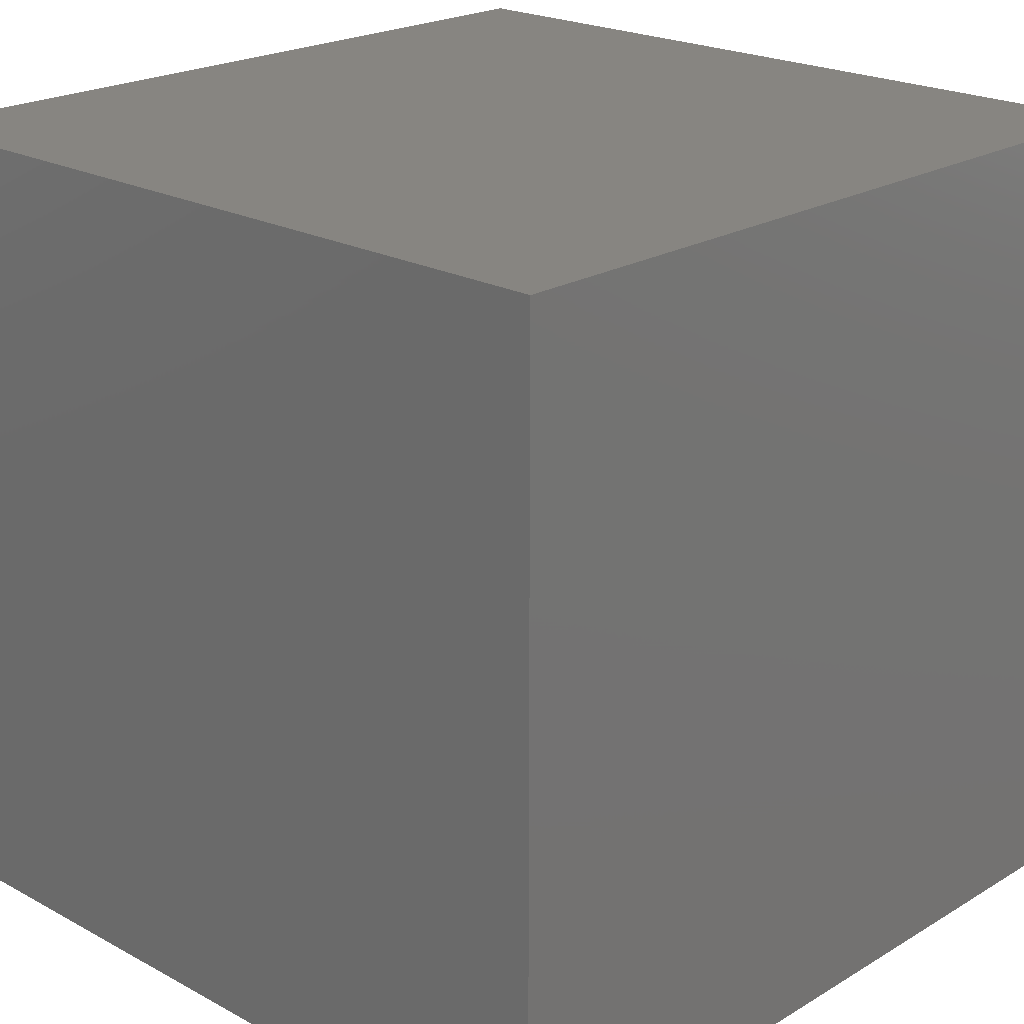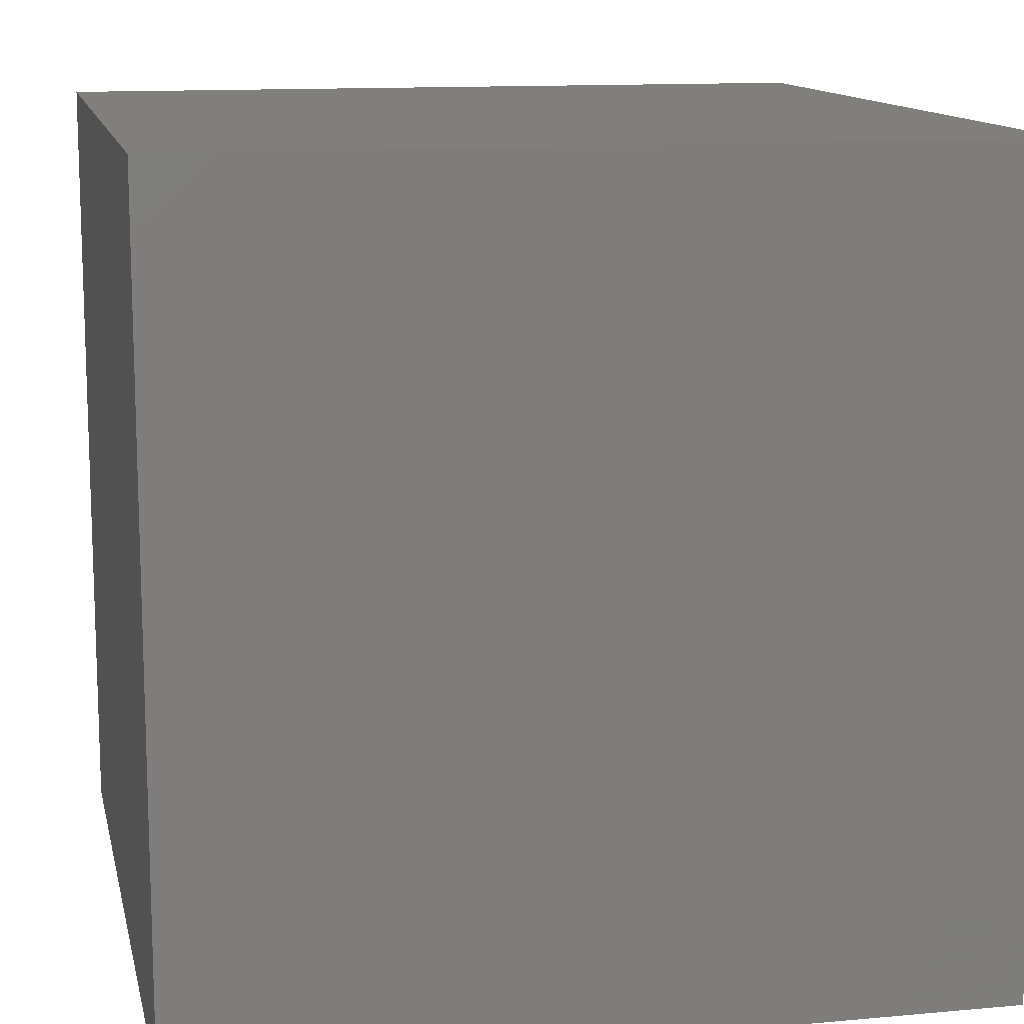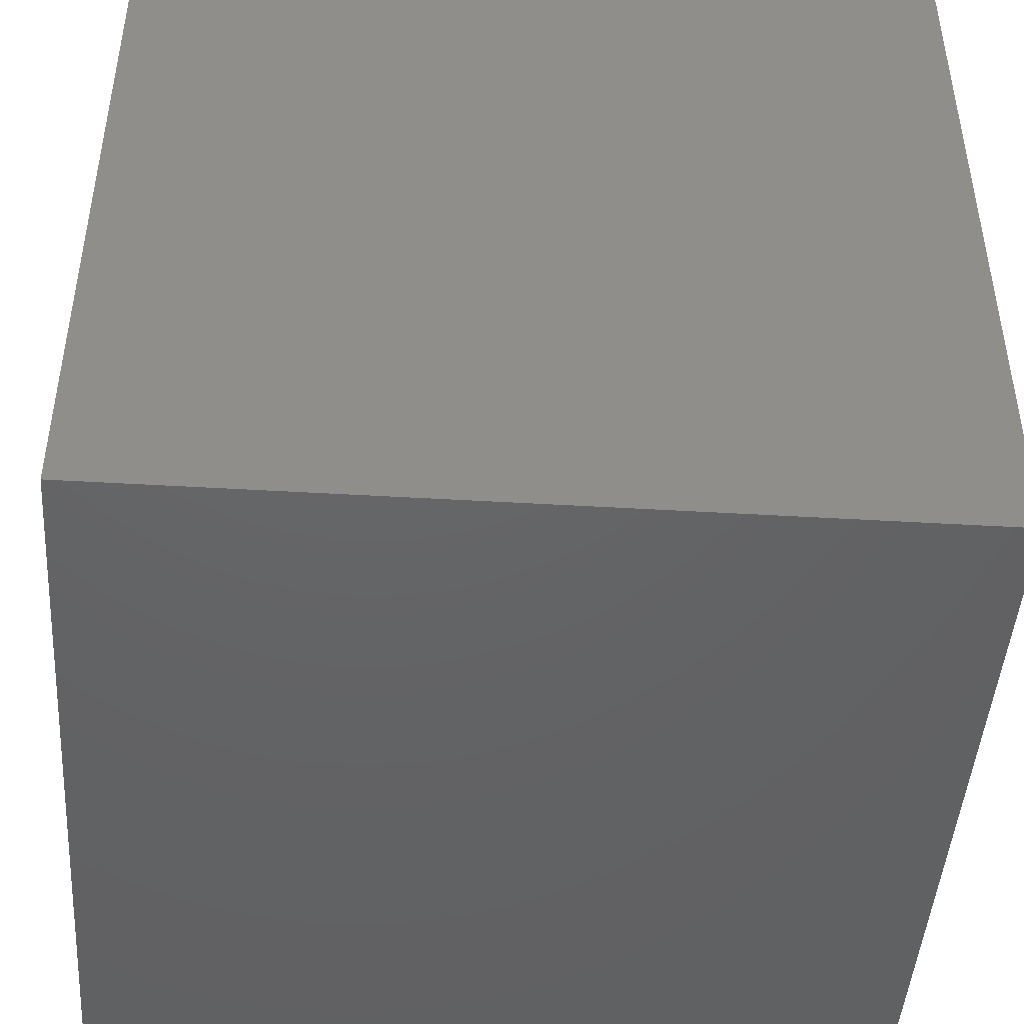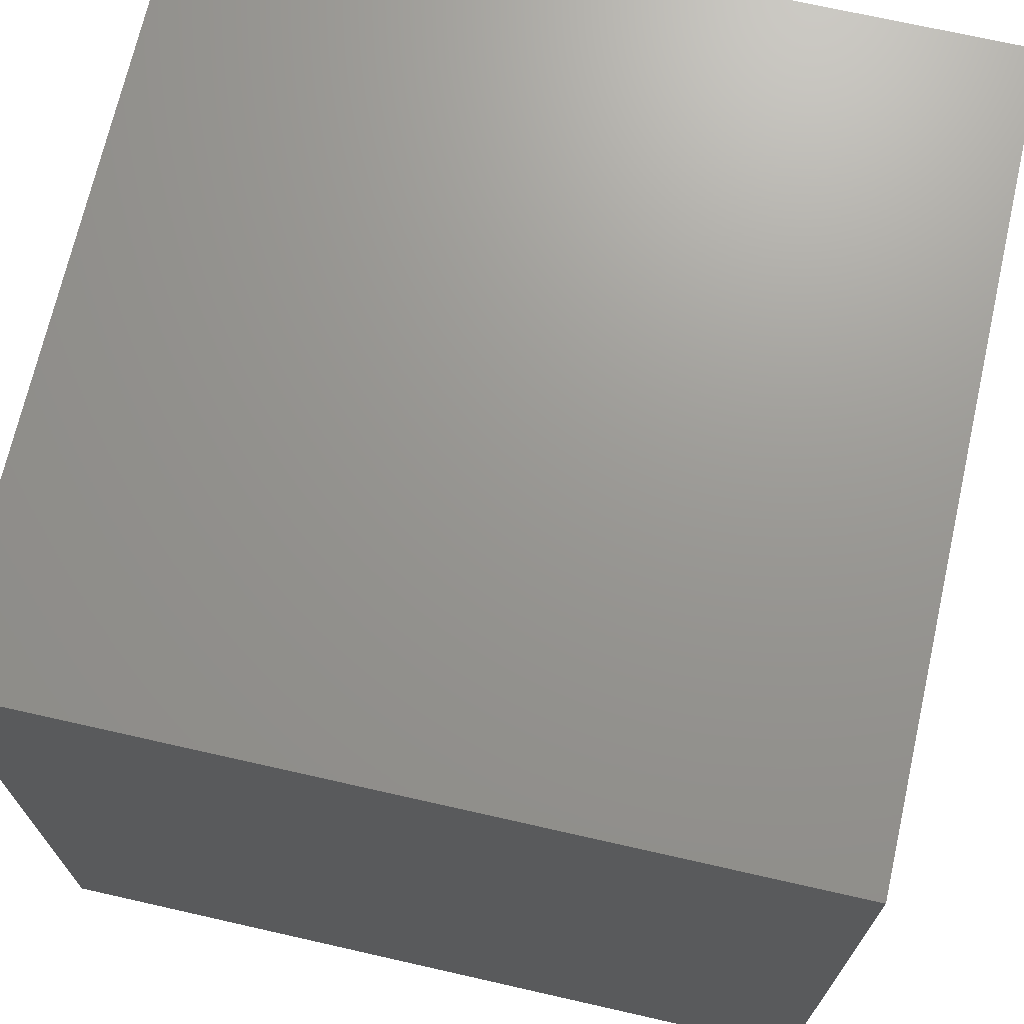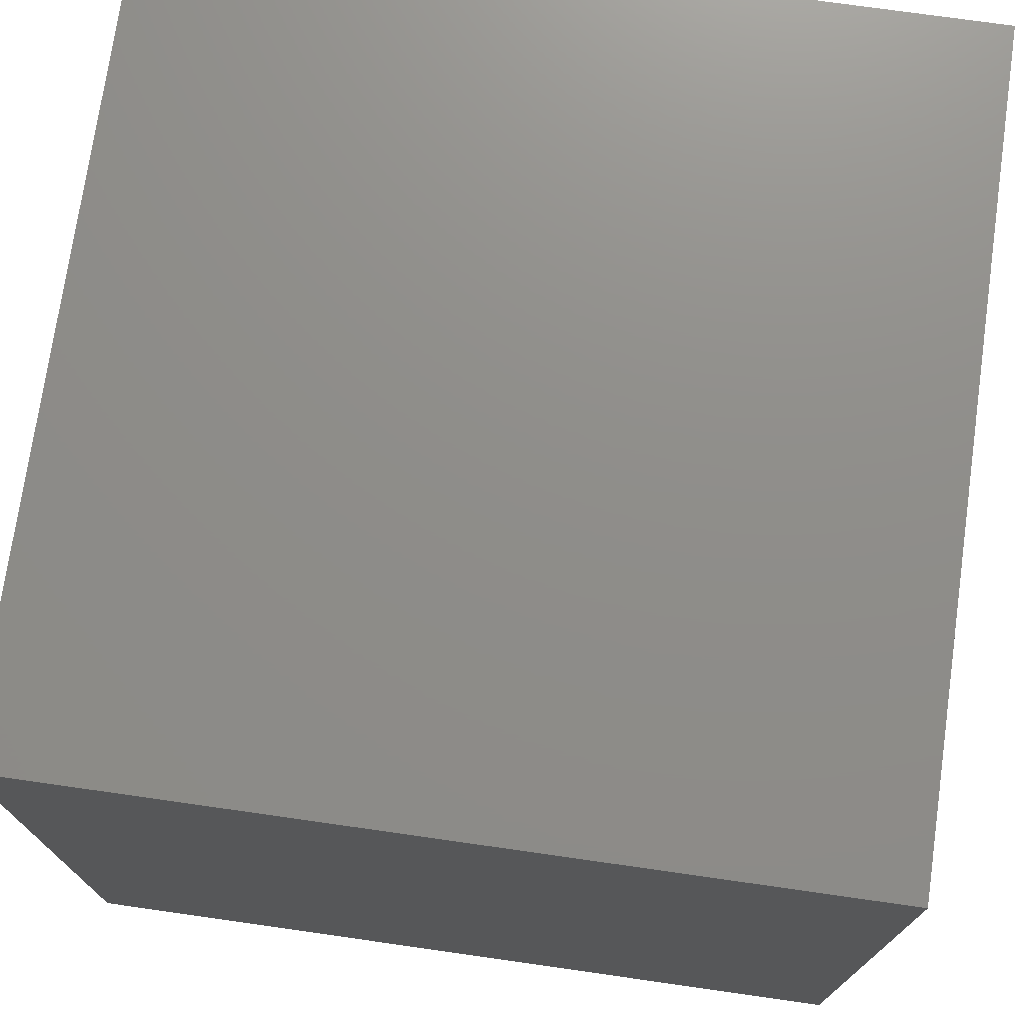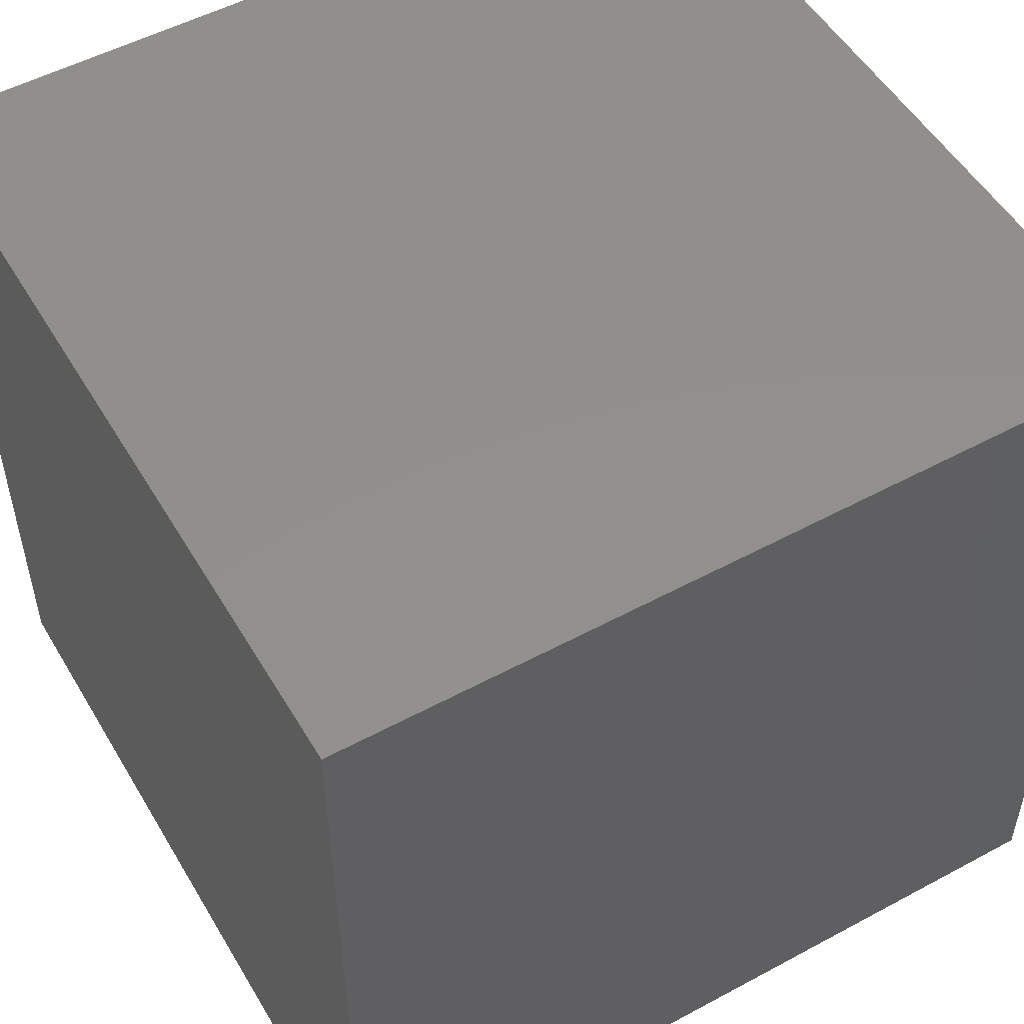
<metadata>
{"format":"stl","ext":"stl","renderer":"f3d","projection":"perspective","resolution":1024,"background":"white","views":[{"elev":21.6,"azim":133.6,"up":"+Z"},{"elev":12.6,"azim":78.0,"up":"+Y"},{"elev":-45.7,"azim":-3.9,"up":"+Z"},{"elev":70.3,"azim":12.8,"up":"+Y"},{"elev":73.9,"azim":-81.9,"up":"+Y"},{"elev":52.4,"azim":149.9,"up":"+Y"}]}
</metadata>
<code>
# stl→obj: 8 verts, 12 faces
v 0 -20 0
v 20 0 0
v 20 -20 0
v 0 0 0
v 20 -20 20
v 0 -20 20
v 20 0 20
v 0 0 20
f 1 2 3
f 1 4 2
f 5 1 3
f 1 5 6
f 2 5 3
f 5 2 7
f 5 8 6
f 8 5 7
f 8 1 6
f 1 8 4
f 8 2 4
f 2 8 7

</code>
